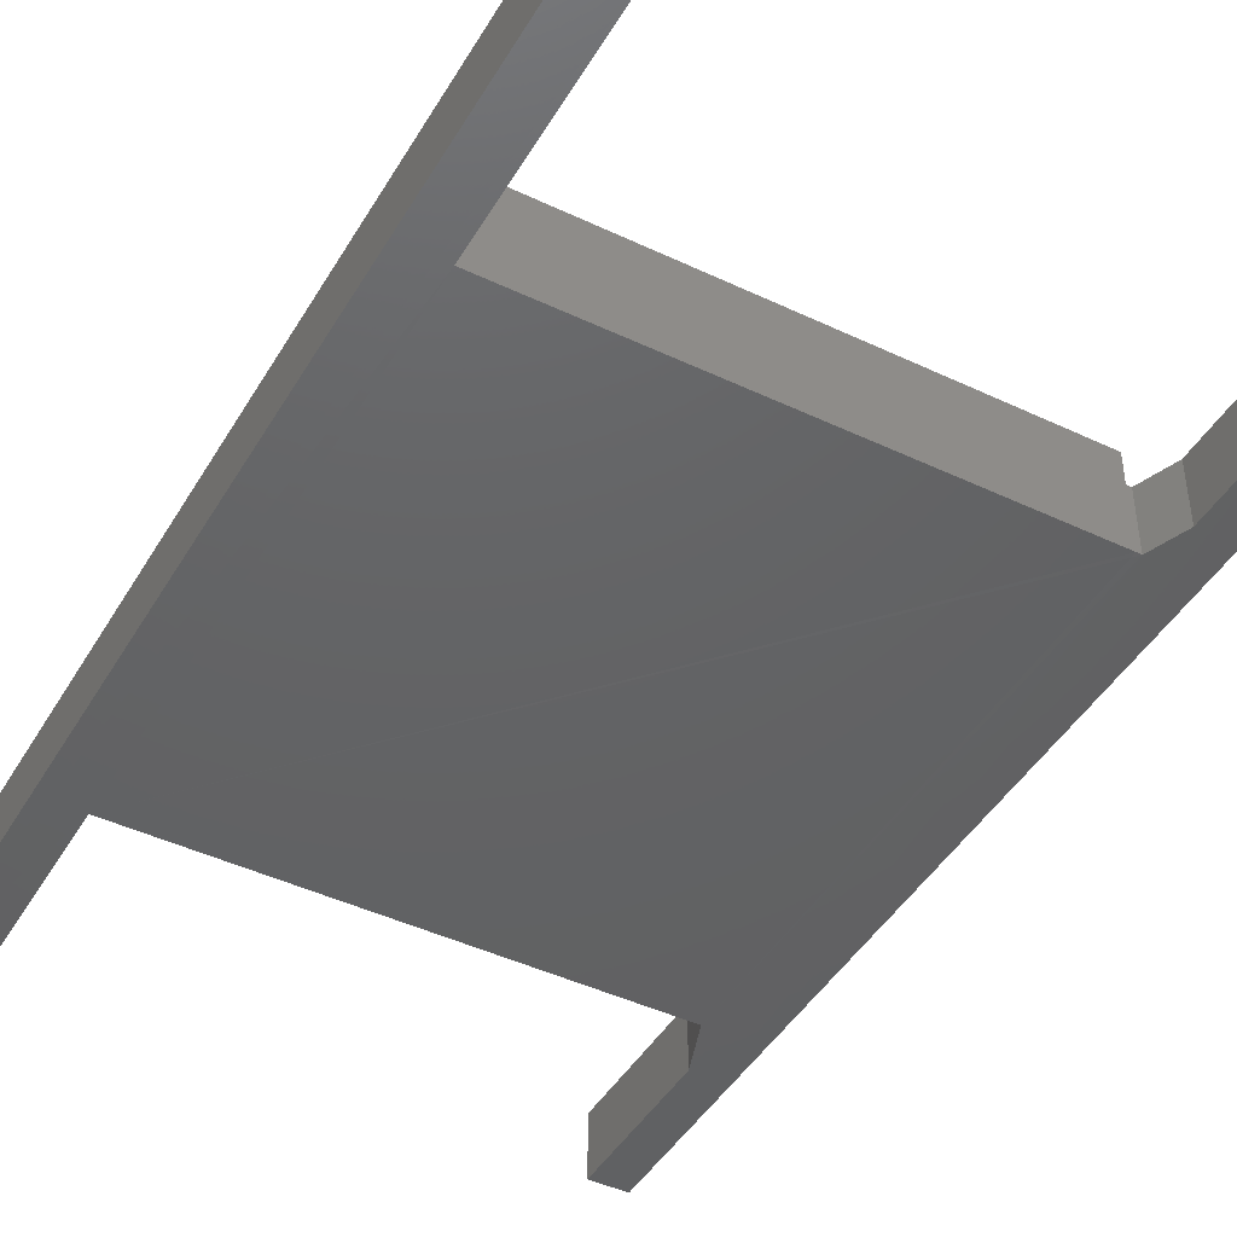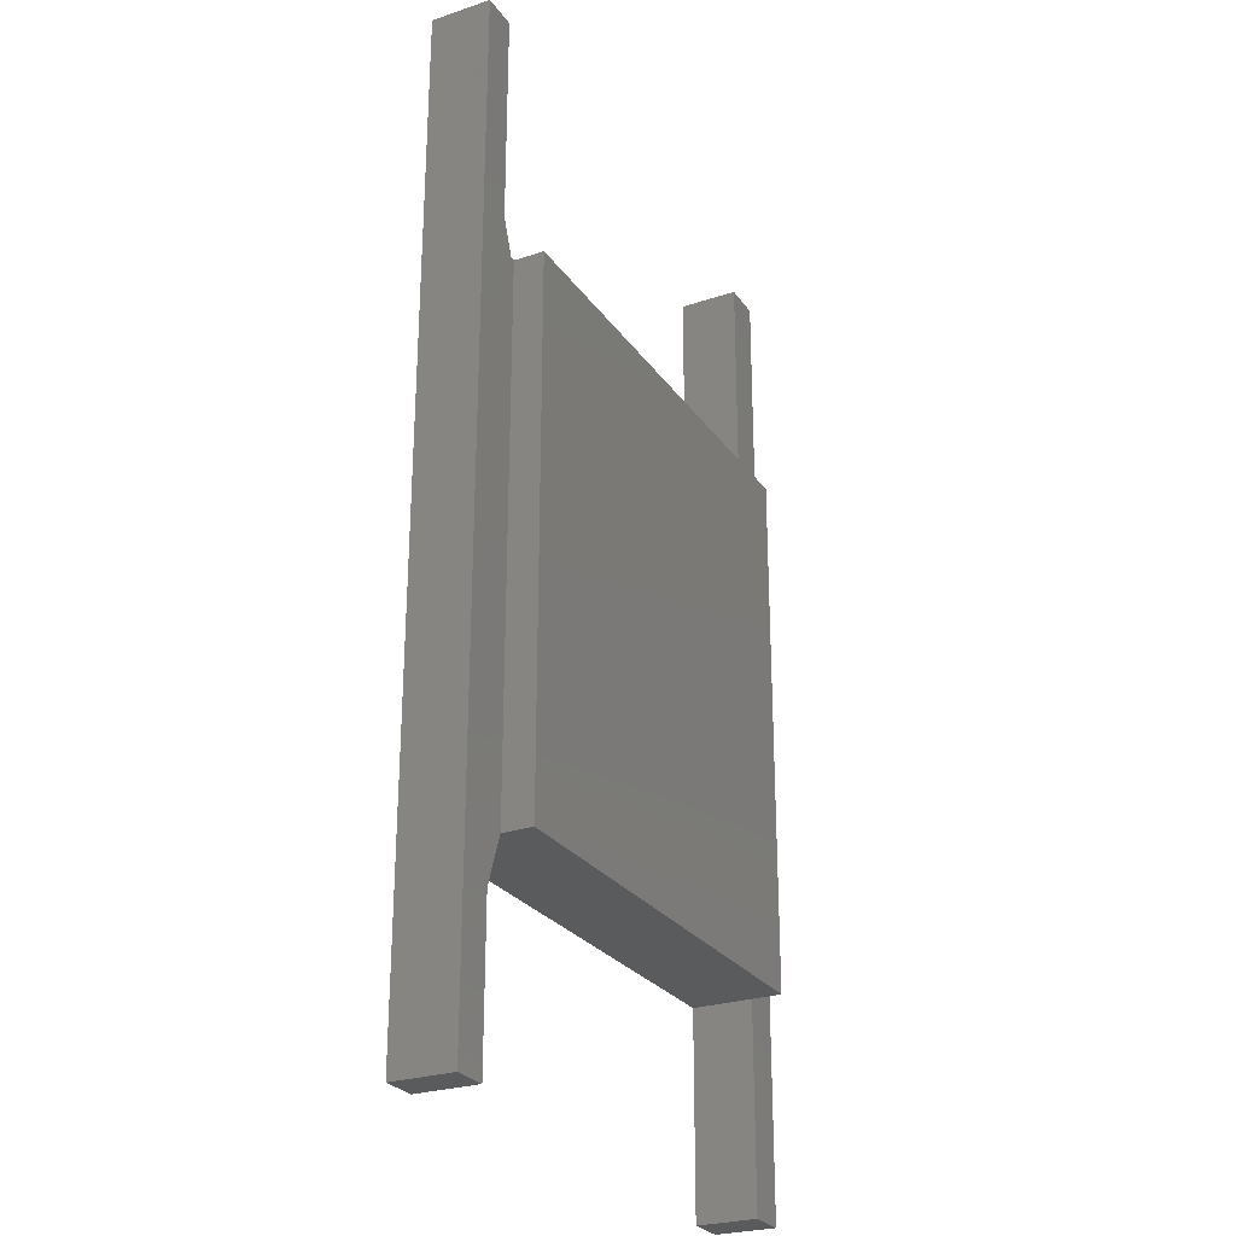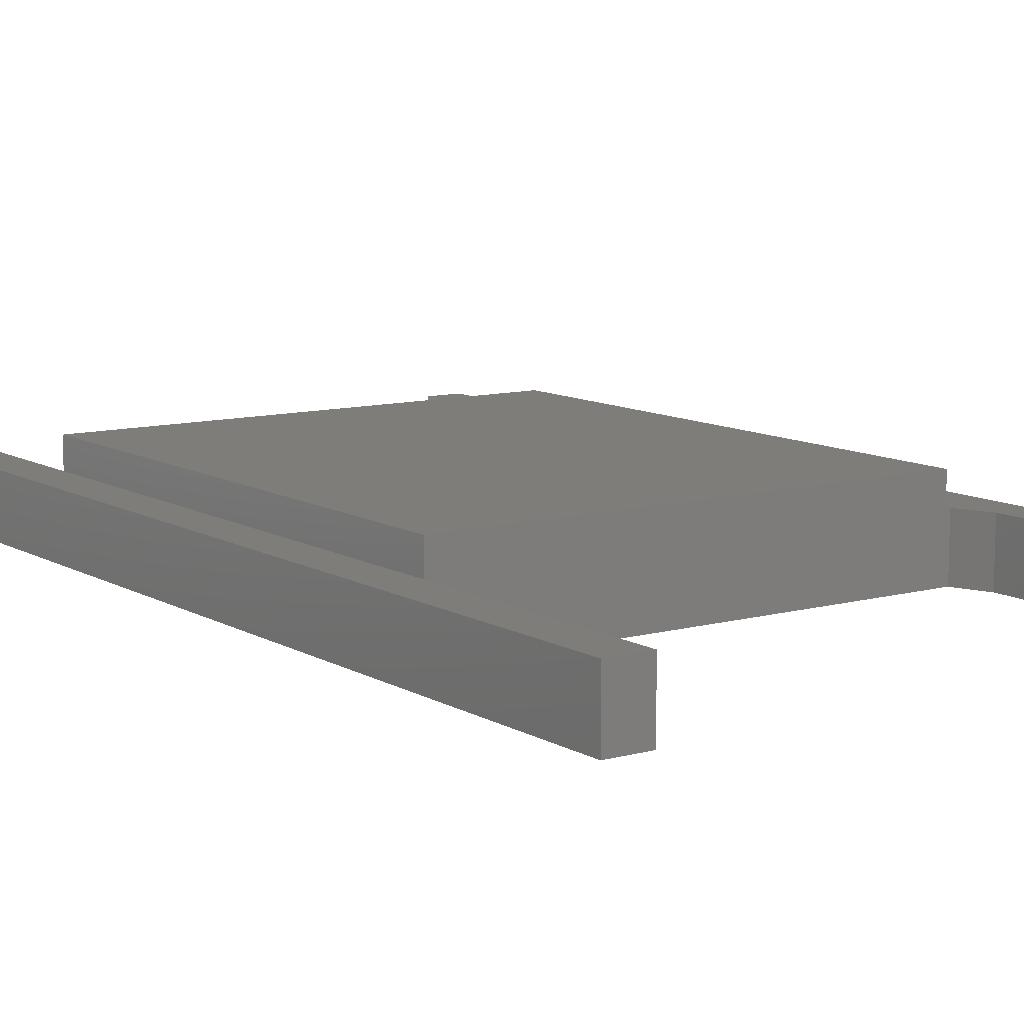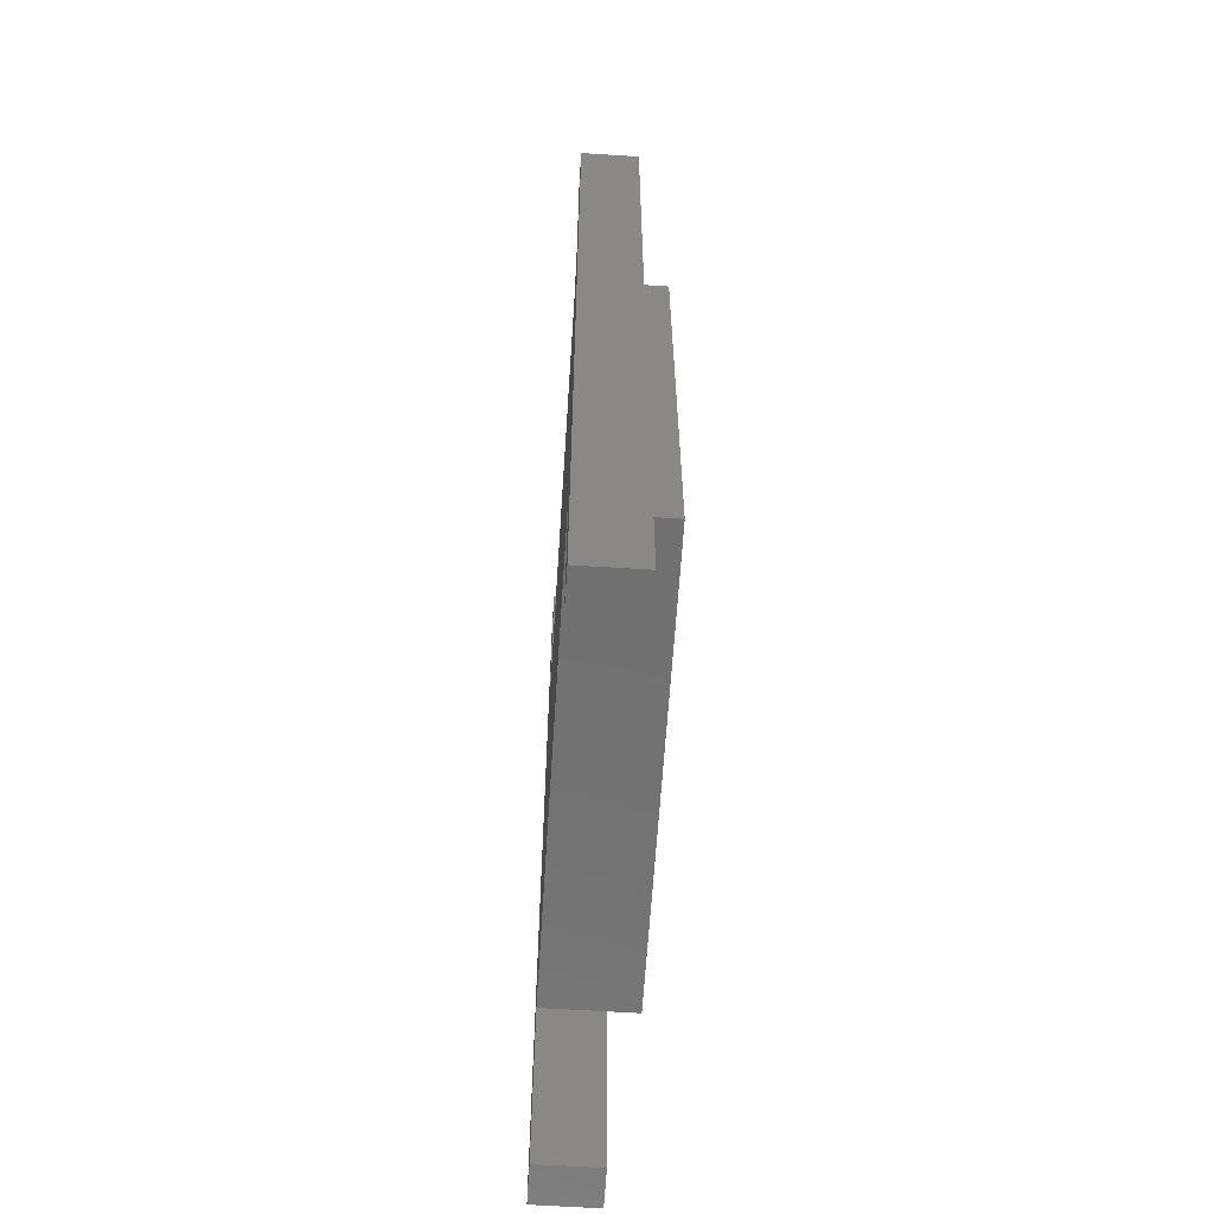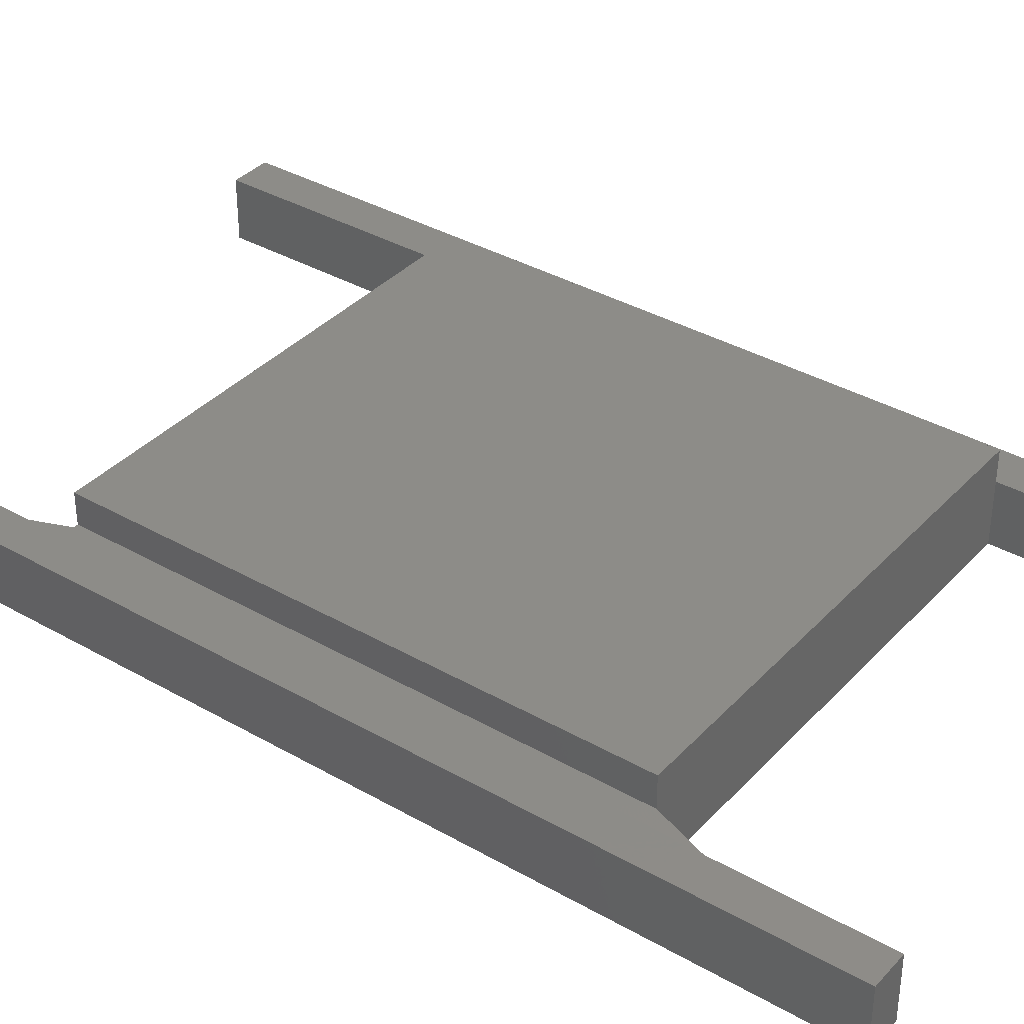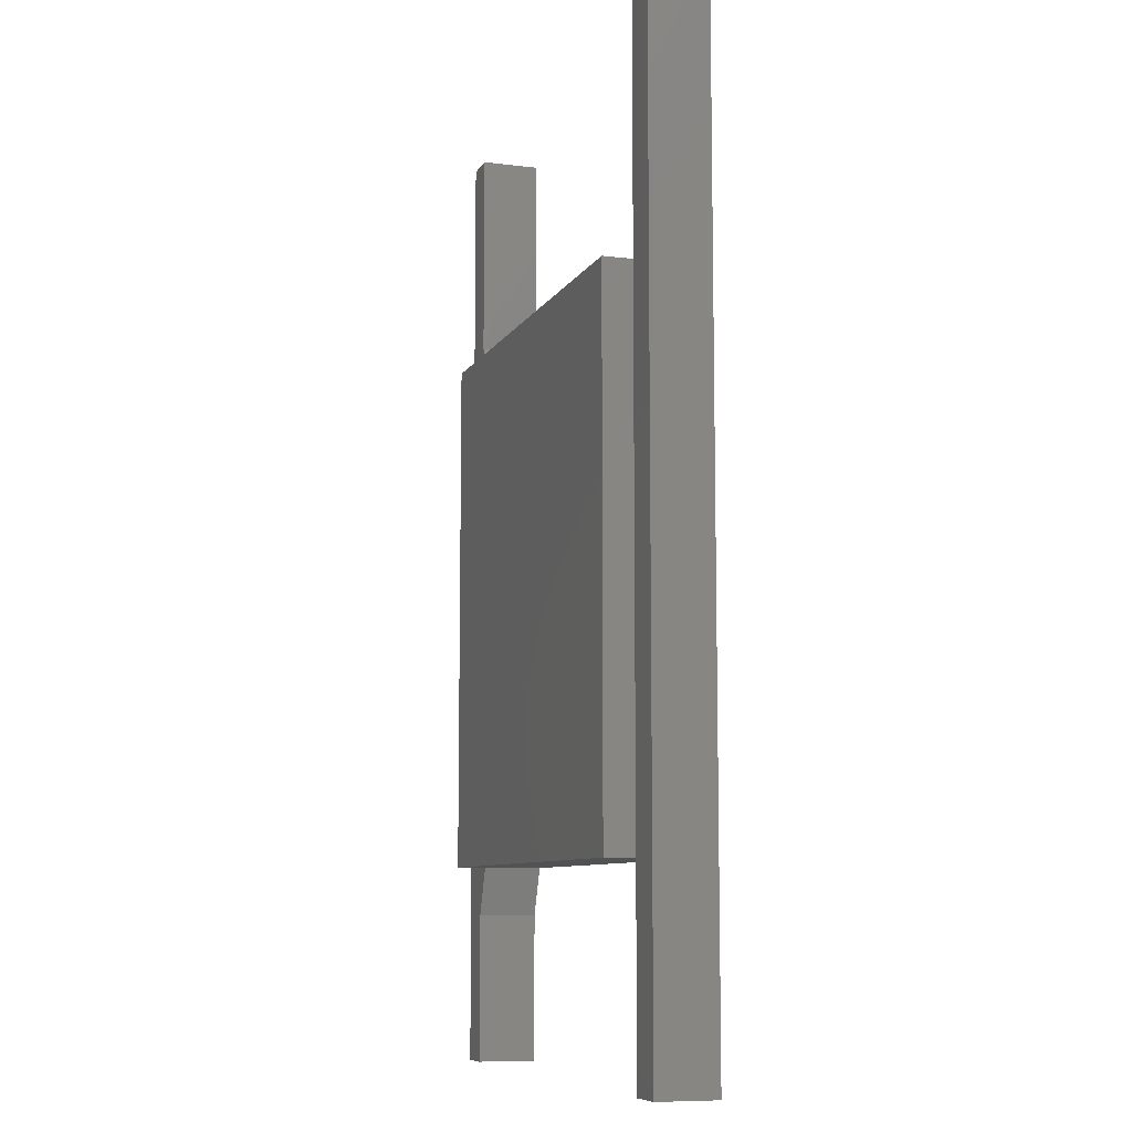
<metadata>
{"format":"stl","ext":"stl","renderer":"f3d","projection":"perspective","resolution":1024,"background":"white","views":[{"elev":-44.7,"azim":151.1,"up":"+Z"},{"elev":-26.6,"azim":-62.7,"up":"+Y"},{"elev":10.2,"azim":145.1,"up":"+Z"},{"elev":-63.0,"azim":-93.7,"up":"+Y"},{"elev":36.5,"azim":-53.3,"up":"+Z"},{"elev":-8.8,"azim":71.8,"up":"+Y"}]}
</metadata>
<code>
# stl→obj: 44 verts, 95 faces
v -81.45 -102.9 29.74
v -81.47 -172.1 25.89
v -81.47 -172.1 29.74
v -81.44 -102.9 25.89
v -78.96 -118 25.88
v -78.95 -102.9 29.74
v -78.96 -118 29.74
v -78.95 -102.9 25.89
v -44.86 -102.9 25.88
v -44.87 -120.4 30.15
v -44.86 -102.9 30.15
v -44.87 -120.4 25.89
v -42 -102.9 30.15
v -42 -102.9 25.88
v -77.7 -157.9 32.24
v -77.7 -157.9 29.74
v -44.88 -157.9 32.25
v -77.7 -157.9 30.14
v -44.88 -157.9 30.15
v -77.7 -157.9 25.89
v -44.88 -157.9 25.91
v -78.98 -172.1 29.74
v -78.97 -161.4 25.89
v -78.98 -161.4 29.74
v -78.98 -172.1 25.89
v -77.69 -120.4 25.89
v -44.87 -120.4 32.25
v -77.69 -120.4 29.74
v -78.01 -120.4 29.74
v -78.01 -120.4 25.88
v -77.69 -120.4 32.24
v -77.69 -120.4 30.14
v -42.03 -172.1 30.15
v -44.89 -172.1 25.9
v -42.03 -172.1 25.9
v -44.89 -172.1 30.15
v -77.69 -120.8 25.89
v -81.45 -102.9 30.14
v -78.96 -118 30.14
v -78.96 -102.9 30.14
v -81.47 -172.1 30.14
v -78.01 -120.4 30.14
v -78.98 -161.4 30.14
v -78.98 -172.1 30.14
f 1 2 3
f 2 1 4
f 5 6 7
f 6 5 8
f 9 10 11
f 10 9 12
f 9 13 14
f 13 9 11
f 15 16 17
f 16 15 18
f 19 20 21
f 20 19 17
f 20 17 16
f 22 23 24
f 23 22 25
f 26 10 12
f 10 26 27
f 27 26 28
f 28 26 29
f 29 26 30
f 28 31 27
f 31 28 32
f 33 34 35
f 34 33 36
f 19 34 36
f 34 19 21
f 33 14 13
f 14 33 35
f 30 7 29
f 7 30 5
f 24 20 16
f 20 24 23
f 35 9 14
f 9 35 12
f 12 35 21
f 21 35 34
f 37 30 26
f 5 4 8
f 4 5 2
f 2 5 30
f 2 30 23
f 23 30 20
f 2 23 25
f 21 26 12
f 26 21 37
f 37 20 30
f 20 37 21
f 11 33 13
f 33 11 10
f 33 10 19
f 33 19 36
f 10 21 19
f 21 10 12
f 31 17 27
f 17 31 15
f 19 27 17
f 27 19 10
f 32 15 31
f 15 32 18
f 38 39 40
f 39 38 41
f 39 41 42
f 42 41 43
f 42 43 18
f 43 41 44
f 18 32 42
f 43 16 18
f 16 43 24
f 28 18 32
f 18 28 16
f 29 32 28
f 32 29 42
f 29 39 42
f 39 29 7
f 7 40 39
f 40 7 6
f 44 3 22
f 3 44 41
f 44 24 43
f 24 44 22
f 1 40 6
f 40 1 38
f 38 3 41
f 3 38 1
f 1 7 6
f 7 1 3
f 7 3 29
f 29 3 24
f 29 24 16
f 24 3 22
f 16 28 29
f 3 25 22
f 25 3 2
f 8 1 6
f 1 8 4

</code>
